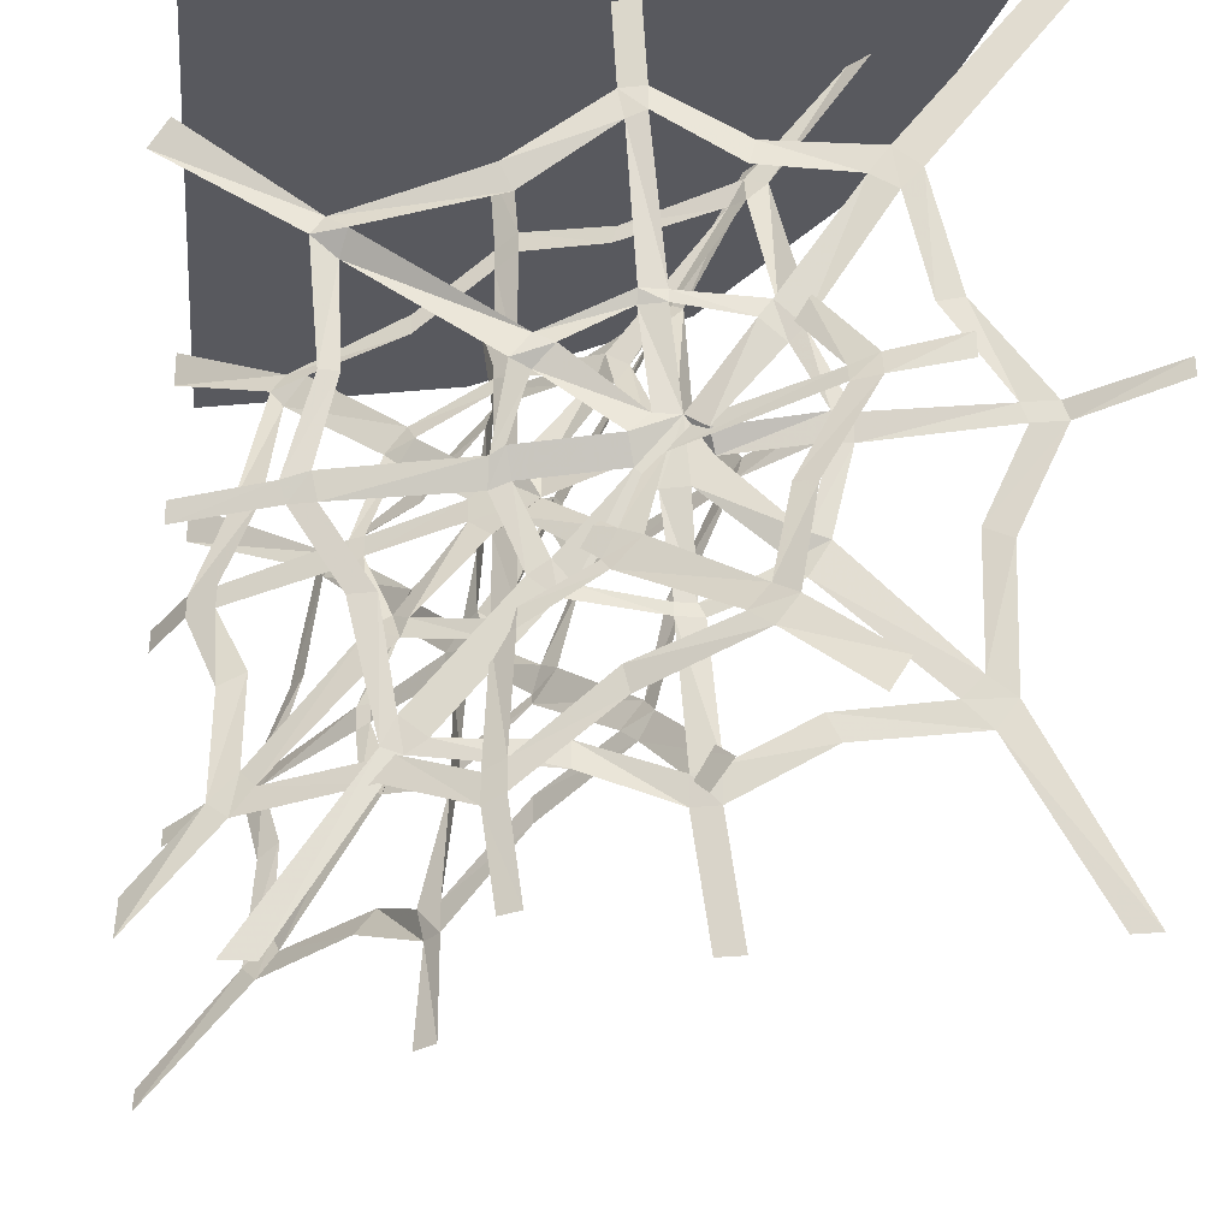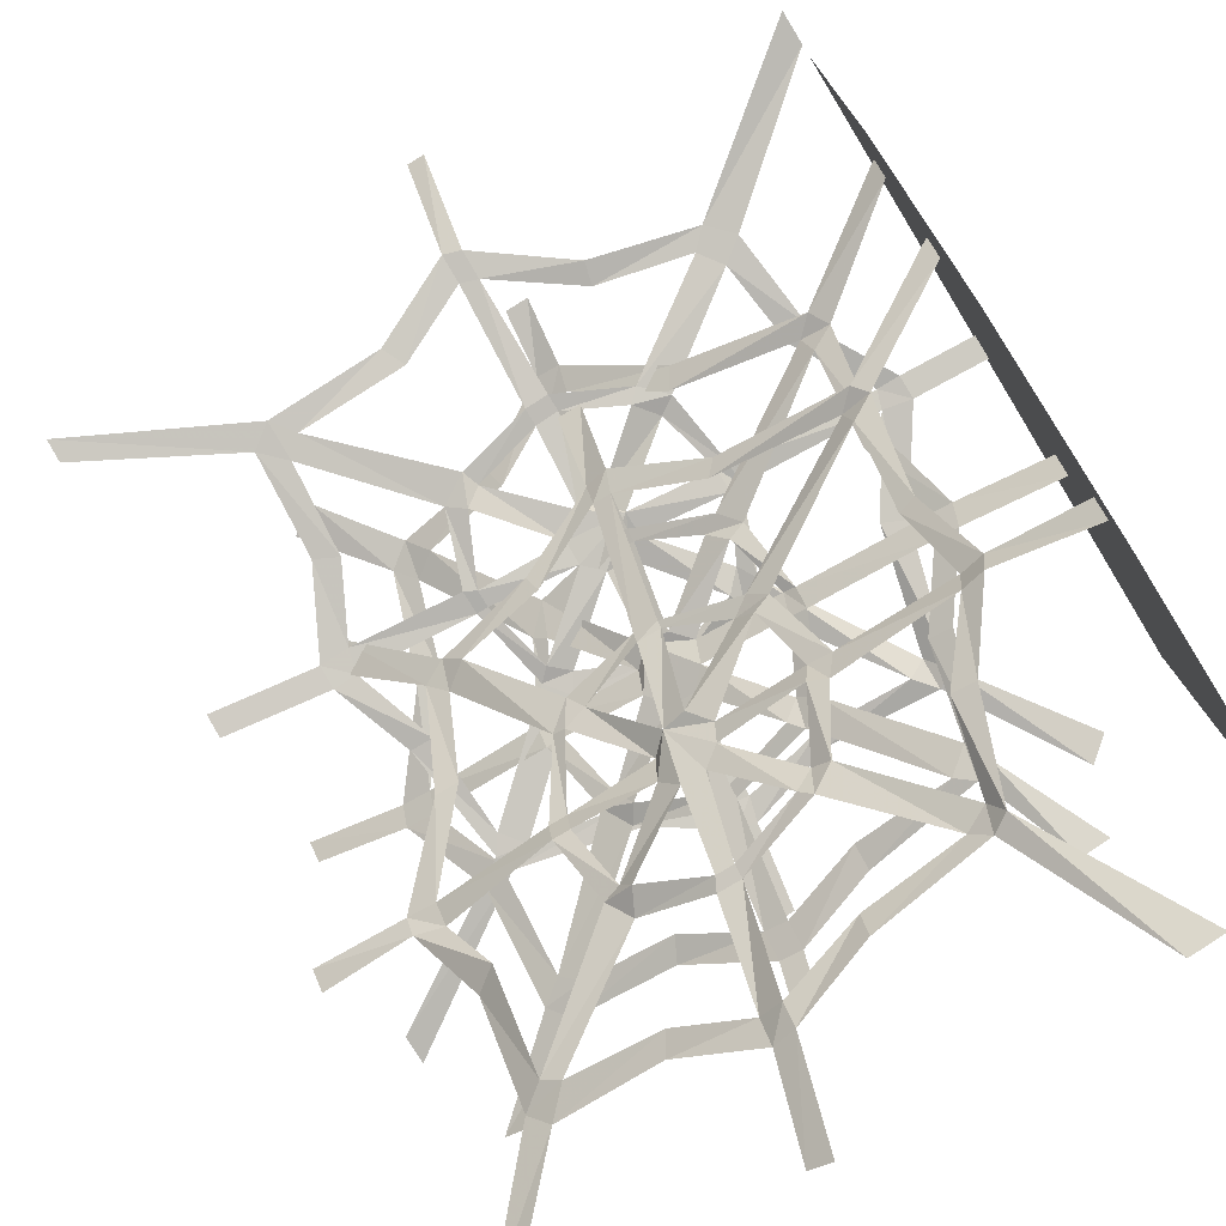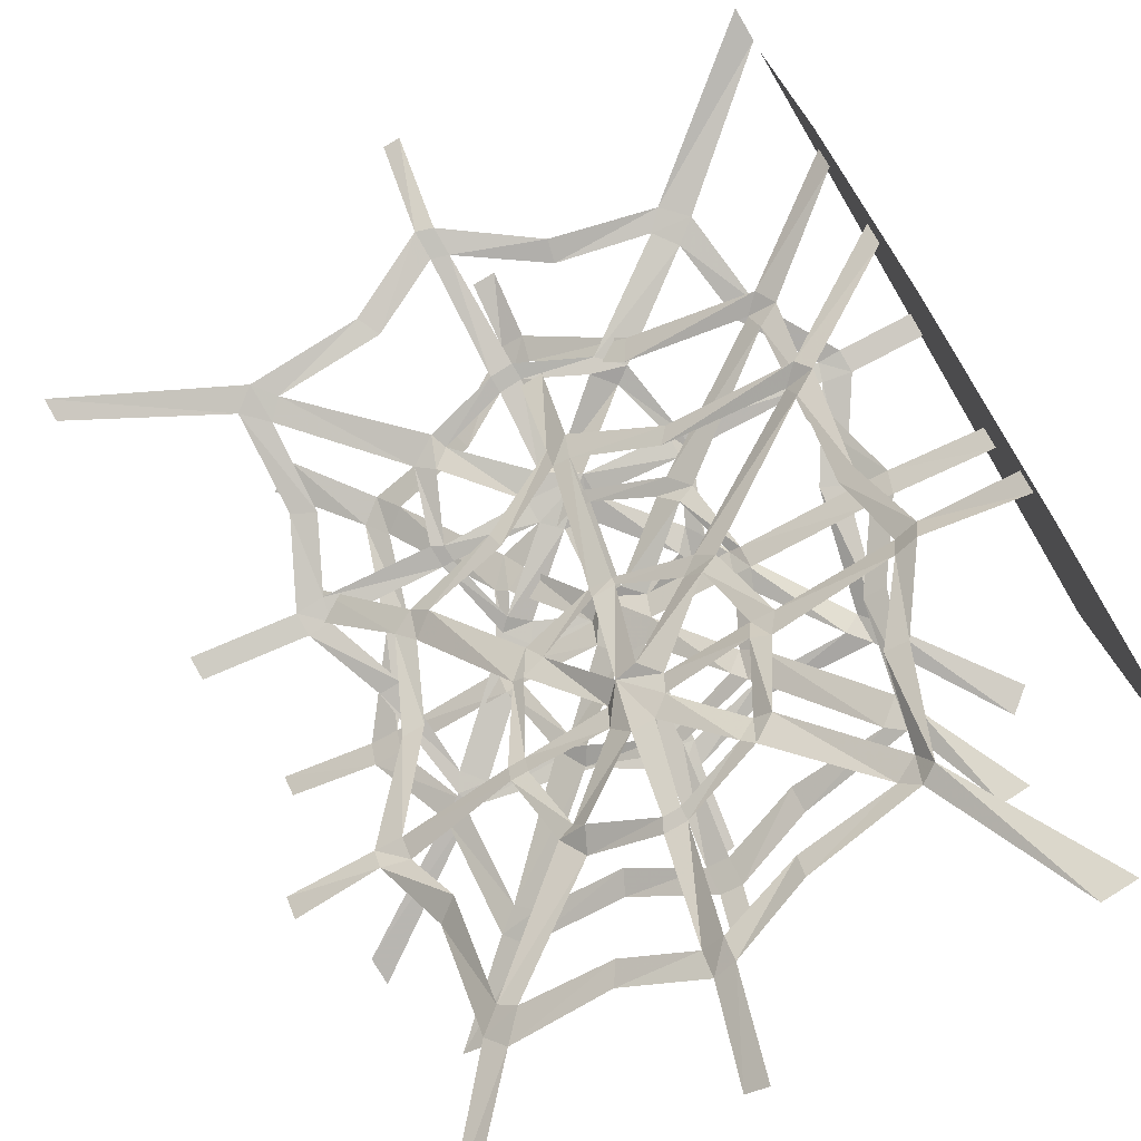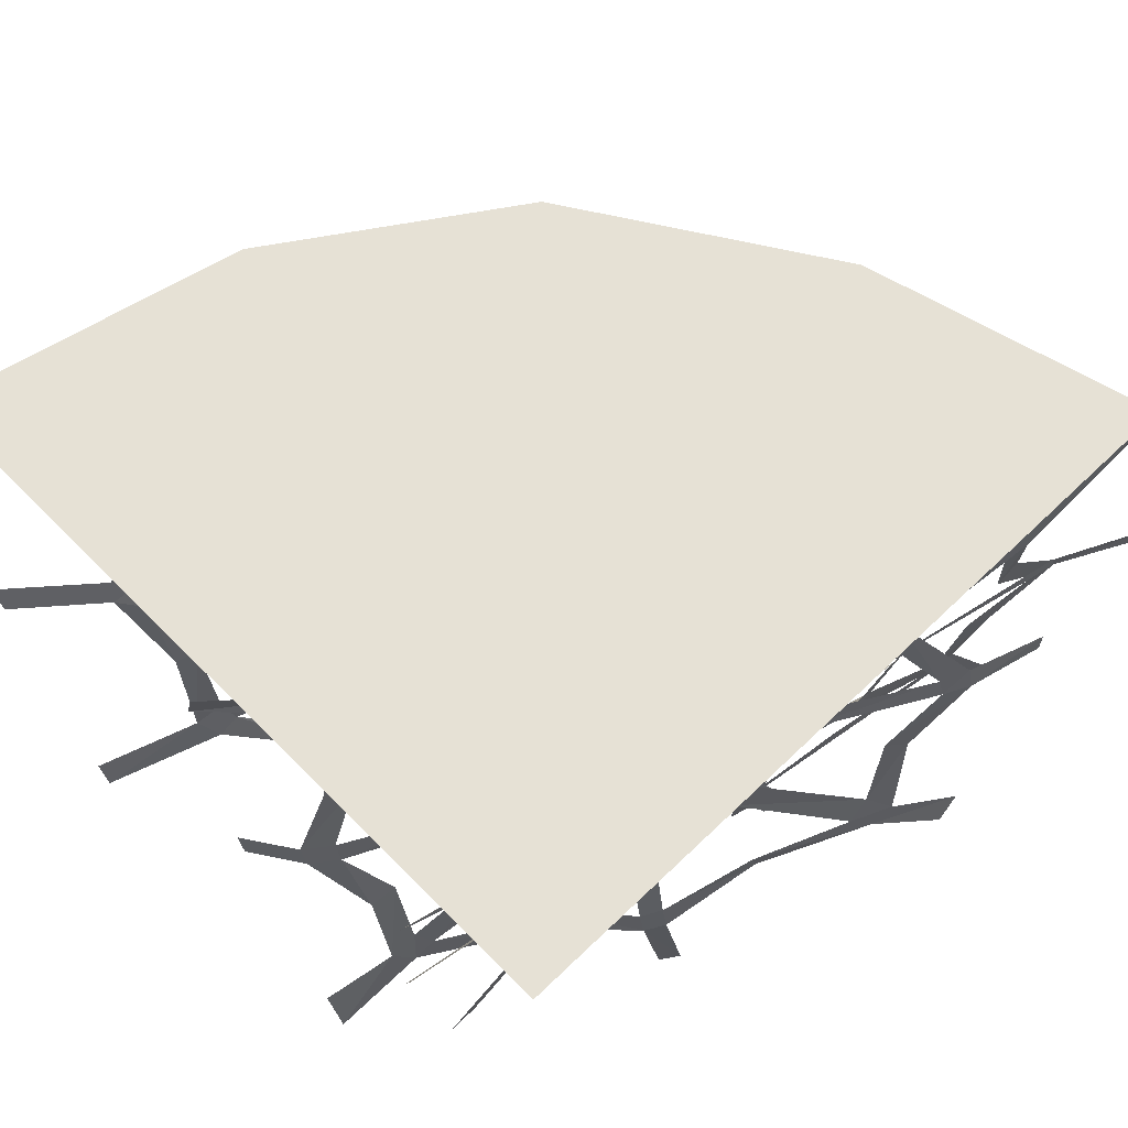
<metadata>
{"format":"obj","ext":"obj","renderer":"f3d","projection":"perspective","resolution":1024,"background":"white","views":[{"elev":-30.4,"azim":-5.4,"up":"+Y"},{"elev":-77.6,"azim":121.4,"up":"+Z"},{"elev":-77.0,"azim":120.6,"up":"+Z"},{"elev":64.6,"azim":-44.3,"up":"+Y"}]}
</metadata>
<code>
v -0.5 0 0.5
v -0.3984 0 0.3125
v -0.3828 0 0.3828
v -0.3594 0 0.4375
v -0.3359 0 0.5
v -0.09375 0 0.3359
v -0.07812 0 0.5
v 0.1328 0 0.2344
v 0.1953 0 0.5
v 0.2344 0 0.1953
v 0.3125 0 0.5
v 0.2734 0 0.1797
v 0.3594 0 0.5
v -0.5 0 0.3359
v -0.5 0 0.07812
v -0.3125 0 0.09375
v -0.2031 0 0.2031
v -0.01562 0 0.007812
v 0.0625 0 -0.07031
v 0.09375 0 -0.1016
v -0.2188 0 -0.1406
v -0.5 0 -0.2031
v -0.5 0 -0.3125
v -0.1797 0 -0.2344
v -0.1641 0 -0.2734
v -0.5 0 -0.3516
v -0.1094 -0.5156 0.2891
v -0.1328 -0.5391 0.2891
v -0.1562 -0.5469 0.2656
v -0.1797 -0.5234 0.25
v -0.1797 -0.4922 0.2422
v -0.1562 -0.4688 0.25
v -0.1328 -0.4609 0.2734
v -0.1094 -0.4844 0.2812
v -0.007812 -0.4688 0.3438
v -0.007812 -0.5 0.3516
v 0.007812 -0.4688 0.3516
v 0.007812 -0.5 0.3594
v -0.03906 -0.5859 0.3516
v -0.01562 -0.6016 0.3672
v -0.05469 -0.6172 0.3438
v -0.1328 -0.6562 0.3125
v -0.1562 -0.6562 0.2891
v -0.1328 -0.6797 0.3125
v -0.1562 -0.6797 0.2891
v -0.2344 -0.6328 0.2422
v -0.2422 -0.6562 0.2422
v -0.25 -0.6172 0.2188
v -0.1562 -0.3516 0.2266
v -0.1328 -0.3438 0.25
v -0.1562 -0.3281 0.2188
v -0.1328 -0.3281 0.2422
v -0.05469 -0.3672 0.2891
v -0.04688 -0.3438 0.2969
v -0.03906 -0.3906 0.3125
v -0.2812 -0.5312 0.1875
v -0.2812 -0.5078 0.1875
v -0.2969 -0.5391 0.1797
v -0.2969 -0.5078 0.1797
v -0.25 -0.4141 0.1797
v -0.2656 -0.3984 0.1719
v -0.2344 -0.3906 0.1953
v -0.02344 -0.3672 0.3125
v 0.07812 -0.1719 0.3281
v 0.09375 -0.1797 0.3516
v 0.09375 -0.1406 0.3359
v 0.1172 -0.1562 0.3516
v 0.1172 -0.3438 0.3906
v 0.1406 -0.3281 0.4062
v 0.1719 -0.4531 0.4531
v 0.2031 -0.4453 0.4688
v 0.1719 -0.4766 0.4609
v -0.04688 -0.6328 0.3516
v 0.09375 -0.6953 0.4453
v 0.07031 -0.7266 0.4453
v 0.1172 -0.7188 0.4688
v 0.09375 -0.75 0.4609
v -0.03906 -0.7578 0.3906
v -0.03125 -0.7891 0.3906
v -0.1406 -0.8359 0.3438
v -0.1406 -0.875 0.3516
v -0.1641 -0.8438 0.3281
v -0.2734 -0.6328 0.2188
v -0.375 -0.7969 0.1875
v -0.3906 -0.7734 0.1719
v -0.3984 -0.8281 0.1797
v -0.4219 -0.8047 0.1641
v -0.3906 -0.6484 0.1484
v -0.4219 -0.6641 0.1406
v -0.4297 -0.5547 0.1094
v -0.4609 -0.5547 0.08594
v -0.4297 -0.5234 0.1016
v -0.2422 -0.3672 0.1797
v -0.375 -0.2812 0.07812
v -0.3516 -0.25 0.09375
v -0.3906 -0.2578 0.07031
v -0.375 -0.2344 0.07031
v -0.2422 -0.2266 0.1484
v -0.2422 -0.1953 0.1406
v -0.1562 -0.1641 0.1875
v -0.1562 -0.1328 0.1797
v -0.1328 -0.1562 0.2109
v -0.1328 -0.125 0.2031
v -0.03125 -0.1562 0.2656
v -0.03906 -0.1797 0.2656
v -0.1641 0 0.1562
v -0.1406 0 0.1797
v 0.2031 -0.4766 0.4766
v 0.1406 -0.5859 0.4531
v 0.1172 -0.5781 0.4375
v 0.2891 -0.4375 0.5
v 0.2891 -0.4688 0.5
v -0.1641 -0.8828 0.3359
v -0.2578 -0.8281 0.2656
v -0.2422 -0.7969 0.2656
v -0.125 -1 0.3672
v -0.1484 -1 0.3516
v -0.3906 -0.4141 0.1016
v -0.4219 -0.4141 0.08594
v -0.4609 -0.5234 0.07812
v -0.5 -0.5625 0.02344
v -0.5 -0.5312 0.01562
v 0.2031 0 0.3594
v 0.2266 0 0.3828
v 0.2109 -0.7969 0.5
v 0.1875 -0.8359 0.5
v -0.5 -0.9453 0.1484
v -0.5 -0.8906 0.125
v -0.5 -0.2031 -0.007812
v -0.5 -0.1641 0
v 0.02344 -0.4609 0.3672
v 0.04688 -0.4844 0.3828
v 0.05469 -0.5078 0.3672
v 0.03125 -0.5391 0.3594
v 0 -0.5391 0.3516
v -0.02344 -0.5156 0.3516
v -0.03125 -0.4844 0.3672
v -0.007812 -0.4609 0.3672
v -0.02344 -0.3438 0.3828
v 0.007812 -0.3438 0.3906
v -0.02344 -0.3281 0.3906
v 0.007812 -0.3281 0.3906
v 0.09375 -0.3672 0.4062
v 0.1094 -0.3438 0.4062
v 0.125 -0.3906 0.3984
v 0.1641 -0.4688 0.3984
v 0.1641 -0.5 0.3906
v 0.1875 -0.4688 0.3984
v 0.1875 -0.5 0.3906
v 0.1406 -0.5938 0.375
v 0.1641 -0.6016 0.375
v 0.125 -0.6172 0.3594
v -0.1406 -0.5234 0.3281
v -0.1484 -0.4922 0.3438
v -0.1641 -0.5312 0.3203
v -0.1641 -0.5 0.3359
v -0.125 -0.4062 0.3516
v -0.1484 -0.3984 0.3594
v -0.1016 -0.3828 0.3672
v 0.03906 -0.6562 0.3359
v 0.01562 -0.6562 0.3359
v 0.04688 -0.6719 0.3359
v 0.01562 -0.6719 0.3359
v -0.07812 -0.6328 0.3203
v -0.09375 -0.6484 0.3203
v -0.1016 -0.6094 0.3281
v -0.125 -0.3672 0.3594
v -0.3203 -0.2734 0.3359
v -0.3125 -0.25 0.3594
v -0.3516 -0.25 0.3438
v -0.3359 -0.2266 0.3438
v -0.1484 -0.2109 0.3828
v -0.1641 -0.1797 0.3906
v -0.03906 -0.1406 0.4219
v -0.04688 -0.1016 0.4219
v -0.01562 -0.1328 0.4297
v 0.1406 -0.375 0.4062
v 0.2031 -0.2109 0.4453
v 0.2344 -0.2344 0.4531
v 0.2266 -0.1797 0.4531
v 0.2578 -0.2109 0.4609
v 0.2656 -0.3594 0.4375
v 0.2969 -0.3516 0.4375
v 0.3438 -0.4688 0.4297
v 0.3828 -0.4688 0.4375
v 0.3516 -0.4922 0.4297
v 0.1406 -0.6406 0.3672
v 0.3047 -0.7422 0.375
v 0.2812 -0.7656 0.3672
v 0.3359 -0.7656 0.375
v 0.3125 -0.7969 0.3672
v 0.1562 -0.7734 0.3438
v 0.1719 -0.8047 0.3438
v 0.0625 -0.8203 0.3203
v 0.0625 -0.8594 0.3125
v 0.03125 -0.8281 0.3125
v -0.125 -0.625 0.3203
v -0.2109 -0.7812 0.2734
v -0.2422 -0.7578 0.2734
v -0.2344 -0.7969 0.2656
v -0.2578 -0.7891 0.2656
v -0.2656 -0.6328 0.2891
v -0.2969 -0.6328 0.2812
v -0.3281 -0.5391 0.2969
v -0.3594 -0.5391 0.2891
v -0.3359 -0.5078 0.3047
v -0.3672 -0.5156 0.2969
v -0.3359 -0.3984 0.3203
v -0.3125 -0.3984 0.3203
v -0.4766 -0.5547 0.2656
v -0.4766 -0.5312 0.2734
v -0.01562 -0.1016 0.4297
v 0.09375 -0.1641 0.4297
v 0.08594 -0.1953 0.4297
v -0.05469 0 0.4375
v -0.02344 0 0.4453
v 0.3906 -0.4922 0.4375
v 0.3359 -0.6094 0.4062
v 0.3047 -0.5938 0.3984
v 0.5 -0.4531 0.5
v 0.5 -0.4766 0.5
v -0.07812 -0.7891 0.2969
v -0.07812 -0.8203 0.2969
v 0.03125 -0.8594 0.3047
v 0.08594 -1 0.2891
v 0.05469 -1 0.2812
v -0.5234 -0.1406 0.3281
v -0.5 -0.1094 0.3438
v 0.375 0 0.5
v 0.4219 0 0.5
v 0.4531 -1 0.375
v 0.4219 -1 0.3672
v -0.3594 -1 0.2344
v -0.3984 -1 0.2344
v -0.1406 -0.5156 -0.007812
v -0.1641 -0.5391 -0.007812
v -0.1797 -0.5469 -0.03906
v -0.1875 -0.5234 -0.07031
v -0.1875 -0.4922 -0.07031
v -0.1719 -0.4688 -0.05469
v -0.1562 -0.4609 -0.03125
v -0.1328 -0.4844 -0.01562
v -0.0625 -0.4688 0.08594
v -0.0625 -0.5 0.08594
v -0.05469 -0.4688 0.09375
v -0.05469 -0.5 0.1016
v -0.09375 -0.5859 0.07812
v -0.07812 -0.6016 0.1016
v -0.1016 -0.6172 0.07031
v -0.1719 -0.6562 0.007812
v -0.1797 -0.6562 -0.02344
v -0.1719 -0.6797 0.007812
v -0.1797 -0.6797 -0.02344
v -0.2422 -0.6328 -0.09375
v -0.25 -0.6562 -0.09375
v -0.2422 -0.6172 -0.1172
v -0.1562 -0.3516 -0.08594
v -0.1484 -0.3438 -0.05469
v -0.1641 -0.3281 -0.09375
v -0.1484 -0.3125 -0.0625
v -0.08594 -0.3672 0.01562
v -0.07812 -0.3438 0.02344
v -0.08594 -0.3906 0.03906
v -0.2656 -0.5312 -0.1641
v -0.2656 -0.5078 -0.1641
v -0.2812 -0.5391 -0.1719
v -0.2812 -0.5078 -0.1719
v -0.2344 -0.4141 -0.1562
v -0.2422 -0.3984 -0.1719
v -0.2266 -0.3906 -0.1328
v -0.07031 -0.3672 0.04688
v 0.02344 -0.1719 0.09375
v 0.03125 -0.1797 0.125
v 0.03906 -0.1406 0.1094
v 0.05469 -0.1562 0.125
v 0.03906 -0.3438 0.1719
v 0.05469 -0.3281 0.1875
v 0.07031 -0.4531 0.2422
v 0.09375 -0.4453 0.2734
v 0.07031 -0.4766 0.25
v -0.1016 -0.6328 0.07812
v 0 -0.6953 0.2109
v -0.02344 -0.7266 0.2031
v 0.007812 -0.7188 0.2344
v -0.007812 -0.75 0.2266
v -0.1016 -0.7578 0.1172
v -0.1016 -0.7891 0.1172
v -0.1875 -0.8359 0.03125
v -0.1875 -0.875 0.03906
v -0.2109 -0.8359 0.007812
v -0.2734 -0.6328 -0.125
v -0.3516 -0.7969 -0.1953
v -0.3594 -0.7734 -0.2109
v -0.375 -0.8281 -0.2031
v -0.3906 -0.8047 -0.2266
v -0.3594 -0.6484 -0.2344
v -0.3828 -0.6641 -0.25
v -0.3828 -0.5547 -0.2812
v -0.4062 -0.5547 -0.3125
v -0.375 -0.5234 -0.2969
v -0.2266 -0.3672 -0.1484
v -0.3281 -0.2812 -0.2734
v -0.3125 -0.25 -0.2656
v -0.3359 -0.2578 -0.2969
v -0.3203 -0.2344 -0.2969
v -0.2188 -0.2266 -0.1875
v -0.2188 -0.1953 -0.1953
v -0.1484 -0.1641 -0.1172
v -0.1406 -0.1328 -0.125
v -0.1406 -0.1562 -0.08594
v -0.1328 -0.125 -0.09375
v -0.0625 -0.1562 0
v -0.07031 -0.1797 0
v -0.1562 0 -0.1484
v -0.1328 0 -0.125
v 0.08594 -0.4766 0.2812
v 0.03906 -0.5859 0.2344
v 0.02344 -0.5781 0.2109
v 0.1641 -0.4375 0.3438
v 0.1641 -0.4688 0.3438
v -0.2031 -0.875 0.01562
v -0.2734 -0.8281 -0.07812
v -0.25 -0.7969 -0.07812
v -0.1875 -1 0.05469
v -0.2109 -1 0.03125
v -0.3438 -0.4141 -0.2734
v -0.3594 -0.4141 -0.3047
v -0.3984 -0.5234 -0.3203
v -0.5 -0.5781 -0.4062
v -0.5 -0.5469 -0.4219
v 0.1172 0 0.1719
v 0.1406 0 0.2031
v 0.07031 -0.8281 0.3516
v 0.04688 -0.8594 0.3359
v -0.5 -0.9453 -0.2969
v -0.5 -0.9141 -0.3125
v -0.5 -0.1562 -0.4141
v -0.5 -0.1094 -0.4062
f 1 2 3
f 1 3 4
f 1 4 5
f 5 4 6
f 5 6 7
f 7 6 8
f 7 8 9
f 9 8 10
f 9 10 11
f 11 10 12
f 11 12 13
f 2 1 14
f 2 14 15
f 2 15 16
f 2 16 17
f 2 17 3
f 3 17 4
f 4 17 6
f 6 17 18
f 6 18 8
f 8 18 19
f 8 19 10
f 10 19 20
f 10 20 12
f 21 17 16
f 21 16 22
f 21 22 23
f 21 23 24
f 21 24 18
f 21 18 17
f 25 19 24
f 25 24 26
f 26 24 23
f 27 28 29
f 27 29 30
f 27 30 31
f 27 31 32
f 27 32 33
f 27 33 34
f 27 34 35
f 27 35 36
f 36 35 37
f 36 37 38
f 36 38 39
f 39 38 40
f 39 40 41
f 39 41 28
f 39 28 27
f 29 28 42
f 29 42 43
f 43 42 44
f 43 44 45
f 43 45 46
f 46 45 47
f 46 47 48
f 46 48 30
f 46 30 29
f 33 32 49
f 33 49 50
f 50 49 51
f 50 51 52
f 50 52 53
f 53 52 54
f 53 54 55
f 53 55 34
f 53 34 33
f 31 30 56
f 31 56 57
f 57 56 58
f 57 58 59
f 57 59 60
f 60 59 61
f 60 61 62
f 60 62 32
f 60 32 31
f 63 37 35
f 63 35 55
f 63 55 54
f 63 54 64
f 63 64 65
f 65 64 66
f 65 66 67
f 65 67 68
f 68 67 69
f 68 69 70
f 70 69 71
f 70 71 72
f 70 72 38
f 70 38 37
f 73 44 42
f 73 42 41
f 73 41 40
f 73 40 74
f 73 74 75
f 75 74 76
f 75 76 77
f 75 77 78
f 78 77 79
f 78 79 80
f 80 79 81
f 80 81 82
f 80 82 45
f 80 45 44
f 83 58 56
f 83 56 48
f 83 48 47
f 83 47 84
f 83 84 85
f 85 84 86
f 85 86 87
f 85 87 88
f 88 87 89
f 88 89 90
f 90 89 91
f 90 91 92
f 90 92 59
f 90 59 58
f 93 51 49
f 93 49 62
f 93 62 61
f 93 61 94
f 93 94 95
f 95 94 96
f 95 96 97
f 95 97 98
f 98 97 99
f 98 99 100
f 100 99 101
f 100 101 102
f 100 102 52
f 100 52 51
f 103 104 105
f 103 105 102
f 103 102 101
f 103 101 106
f 103 106 107
f 64 105 104
f 64 104 66
f 108 109 110
f 108 110 72
f 108 72 71
f 108 71 111
f 108 111 112
f 74 110 109
f 74 109 76
f 113 114 115
f 113 115 82
f 113 82 81
f 113 81 116
f 113 116 117
f 84 115 114
f 84 114 86
f 94 118 119
f 94 119 96
f 120 119 118
f 120 118 92
f 120 92 91
f 120 91 121
f 120 121 122
f 67 66 123
f 67 123 124
f 77 76 125
f 77 125 126
f 87 86 127
f 87 127 128
f 97 96 129
f 97 129 130
f 131 132 133
f 131 133 134
f 131 134 135
f 131 135 136
f 131 136 137
f 131 137 138
f 131 138 139
f 131 139 140
f 140 139 141
f 140 141 142
f 140 142 143
f 143 142 144
f 143 144 145
f 143 145 132
f 143 132 131
f 133 132 146
f 133 146 147
f 147 146 148
f 147 148 149
f 147 149 150
f 150 149 151
f 150 151 152
f 150 152 134
f 150 134 133
f 137 136 153
f 137 153 154
f 154 153 155
f 154 155 156
f 154 156 157
f 157 156 158
f 157 158 159
f 157 159 138
f 157 138 137
f 135 134 160
f 135 160 161
f 161 160 162
f 161 162 163
f 161 163 164
f 164 163 165
f 164 165 166
f 164 166 136
f 164 136 135
f 167 141 139
f 167 139 159
f 167 159 158
f 167 158 168
f 167 168 169
f 169 168 170
f 169 170 171
f 169 171 172
f 172 171 173
f 172 173 174
f 174 173 175
f 174 175 176
f 174 176 142
f 174 142 141
f 177 148 146
f 177 146 145
f 177 145 144
f 177 144 178
f 177 178 179
f 179 178 180
f 179 180 181
f 179 181 182
f 182 181 183
f 182 183 184
f 184 183 185
f 184 185 186
f 184 186 149
f 184 149 148
f 187 162 160
f 187 160 152
f 187 152 151
f 187 151 188
f 187 188 189
f 189 188 190
f 189 190 191
f 189 191 192
f 192 191 193
f 192 193 194
f 194 193 195
f 194 195 196
f 194 196 163
f 194 163 162
f 197 155 153
f 197 153 166
f 197 166 165
f 197 165 198
f 197 198 199
f 199 198 200
f 199 200 201
f 199 201 202
f 202 201 203
f 202 203 204
f 204 203 205
f 204 205 206
f 204 206 156
f 204 156 155
f 207 208 209
f 207 209 206
f 207 206 205
f 207 205 210
f 207 210 211
f 168 209 208
f 168 208 170
f 212 213 214
f 212 214 176
f 212 176 175
f 212 175 215
f 212 215 216
f 178 214 213
f 178 213 180
f 217 218 219
f 217 219 186
f 217 186 185
f 217 185 220
f 217 220 221
f 188 219 218
f 188 218 190
f 198 222 223
f 198 223 200
f 224 223 222
f 224 222 196
f 224 196 195
f 224 195 225
f 224 225 226
f 171 170 227
f 171 227 228
f 181 180 229
f 181 229 230
f 191 190 231
f 191 231 232
f 201 200 233
f 201 233 234
f 235 236 237
f 235 237 238
f 235 238 239
f 235 239 240
f 235 240 241
f 235 241 242
f 235 242 243
f 235 243 244
f 244 243 245
f 244 245 246
f 244 246 247
f 247 246 248
f 247 248 249
f 247 249 236
f 247 236 235
f 237 236 250
f 237 250 251
f 251 250 252
f 251 252 253
f 251 253 254
f 254 253 255
f 254 255 256
f 254 256 238
f 254 238 237
f 241 240 257
f 241 257 258
f 258 257 259
f 258 259 260
f 258 260 261
f 261 260 262
f 261 262 263
f 261 263 242
f 261 242 241
f 239 238 264
f 239 264 265
f 265 264 266
f 265 266 267
f 265 267 268
f 268 267 269
f 268 269 270
f 268 270 240
f 268 240 239
f 271 245 243
f 271 243 263
f 271 263 262
f 271 262 272
f 271 272 273
f 273 272 274
f 273 274 275
f 273 275 276
f 276 275 277
f 276 277 278
f 278 277 279
f 278 279 280
f 278 280 246
f 278 246 245
f 281 252 250
f 281 250 249
f 281 249 248
f 281 248 282
f 281 282 283
f 283 282 284
f 283 284 285
f 283 285 286
f 286 285 287
f 286 287 288
f 288 287 289
f 288 289 290
f 288 290 253
f 288 253 252
f 291 266 264
f 291 264 256
f 291 256 255
f 291 255 292
f 291 292 293
f 293 292 294
f 293 294 295
f 293 295 296
f 296 295 297
f 296 297 298
f 298 297 299
f 298 299 300
f 298 300 267
f 298 267 266
f 301 259 257
f 301 257 270
f 301 270 269
f 301 269 302
f 301 302 303
f 303 302 304
f 303 304 305
f 303 305 306
f 306 305 307
f 306 307 308
f 308 307 309
f 308 309 310
f 308 310 260
f 308 260 259
f 311 312 313
f 311 313 310
f 311 310 309
f 311 309 314
f 311 314 315
f 272 313 312
f 272 312 274
f 316 317 318
f 316 318 280
f 316 280 279
f 316 279 319
f 316 319 320
f 282 318 317
f 282 317 284
f 321 322 323
f 321 323 290
f 321 290 289
f 321 289 324
f 321 324 325
f 292 323 322
f 292 322 294
f 302 326 327
f 302 327 304
f 328 327 326
f 328 326 300
f 328 300 299
f 328 299 329
f 328 329 330
f 275 274 331
f 275 331 332
f 285 284 333
f 285 333 334
f 295 294 335
f 295 335 336
f 305 304 337
f 305 337 338
f 16 15 22
f 18 24 19
f 19 25 20

</code>
